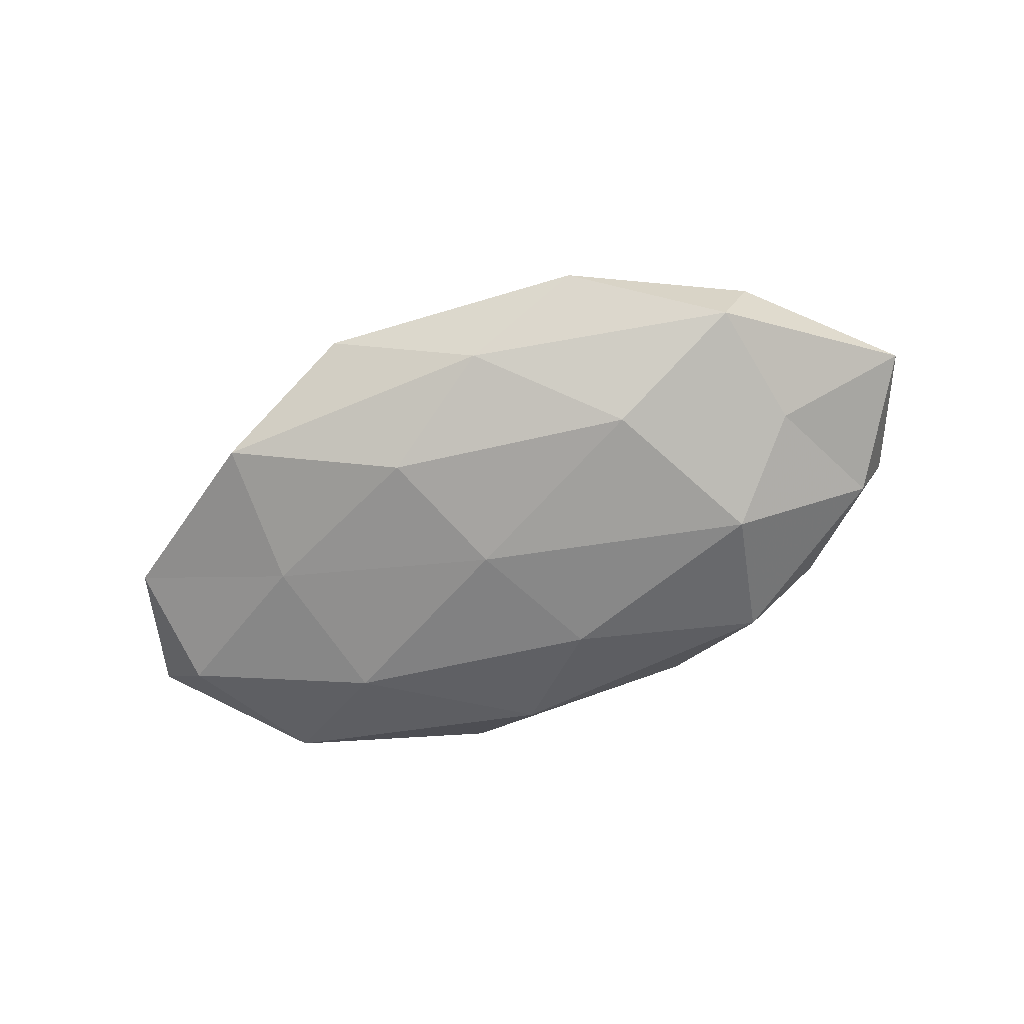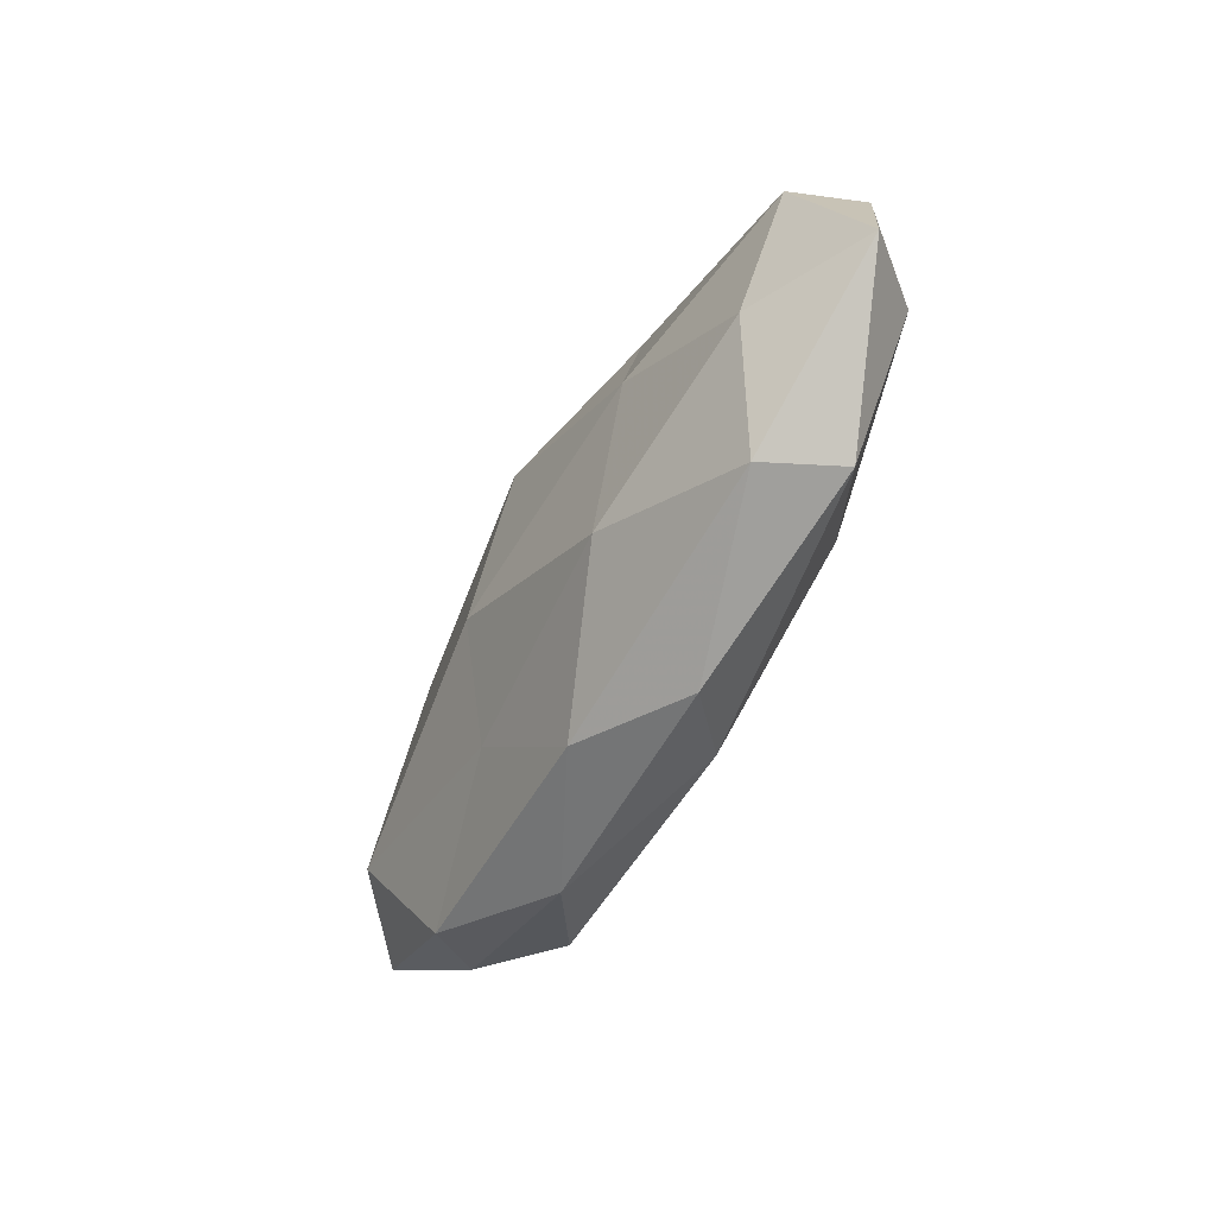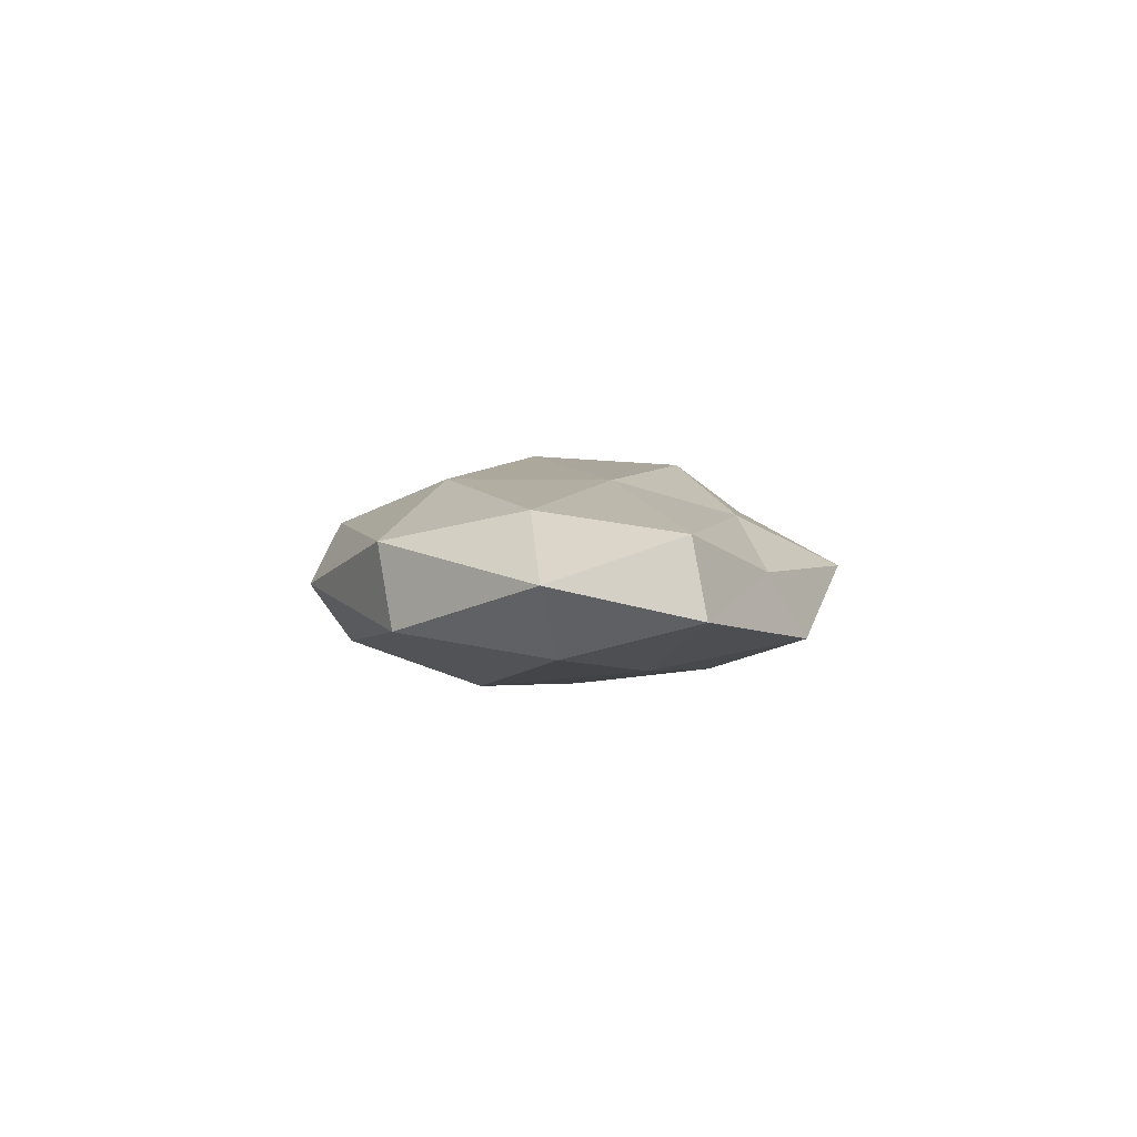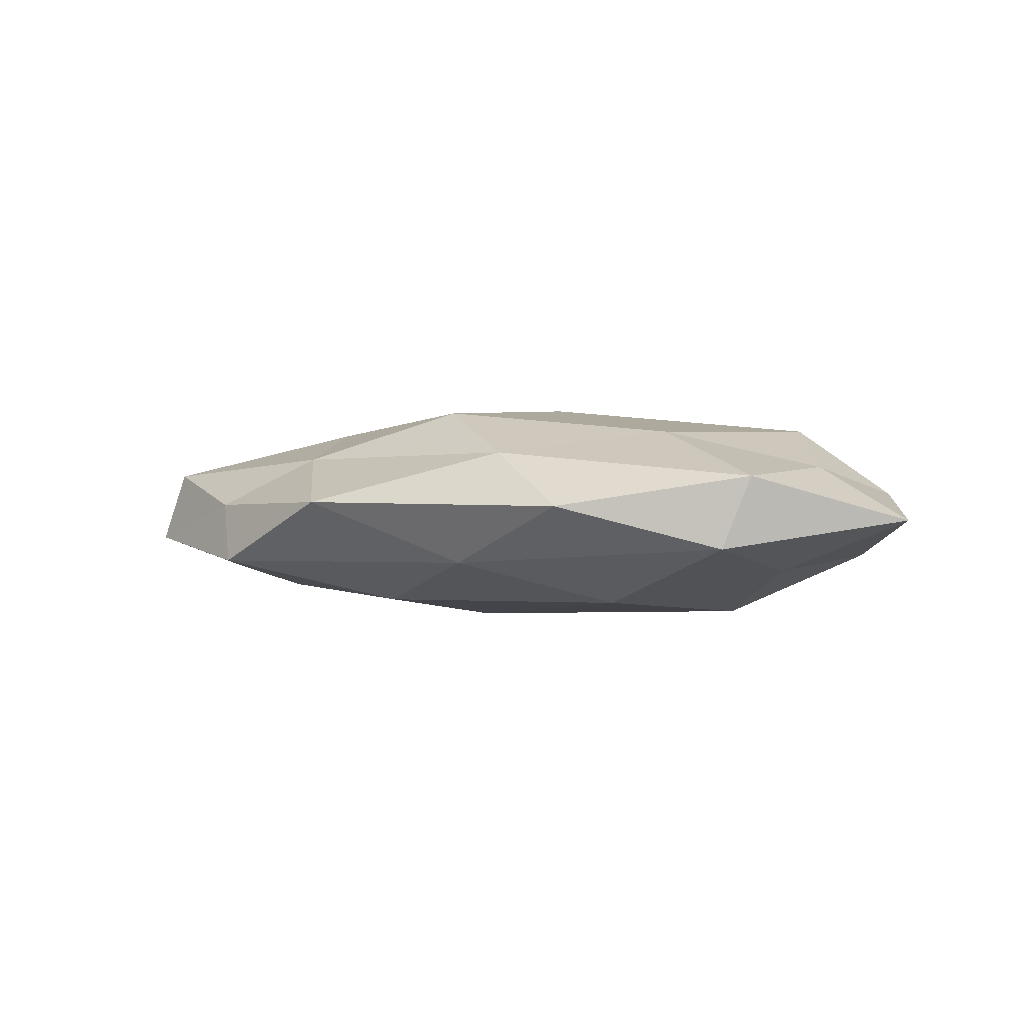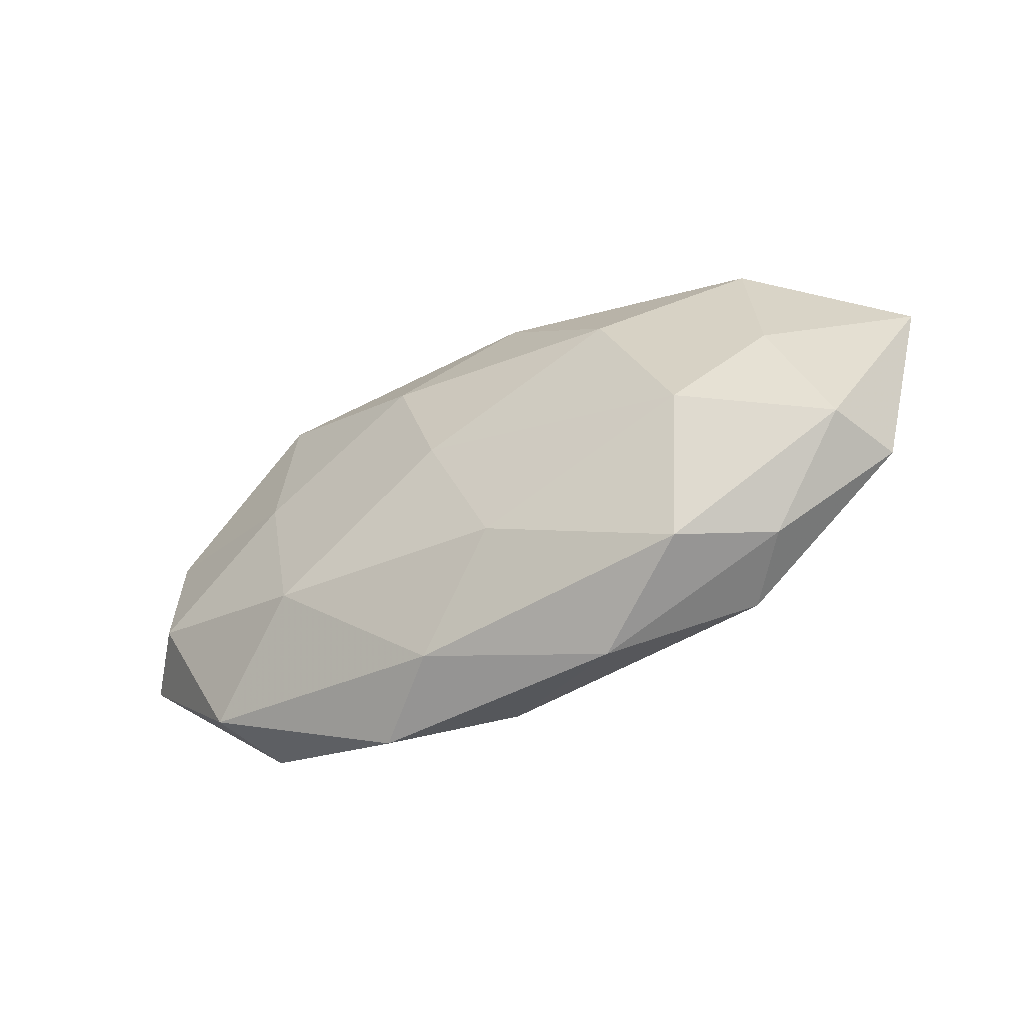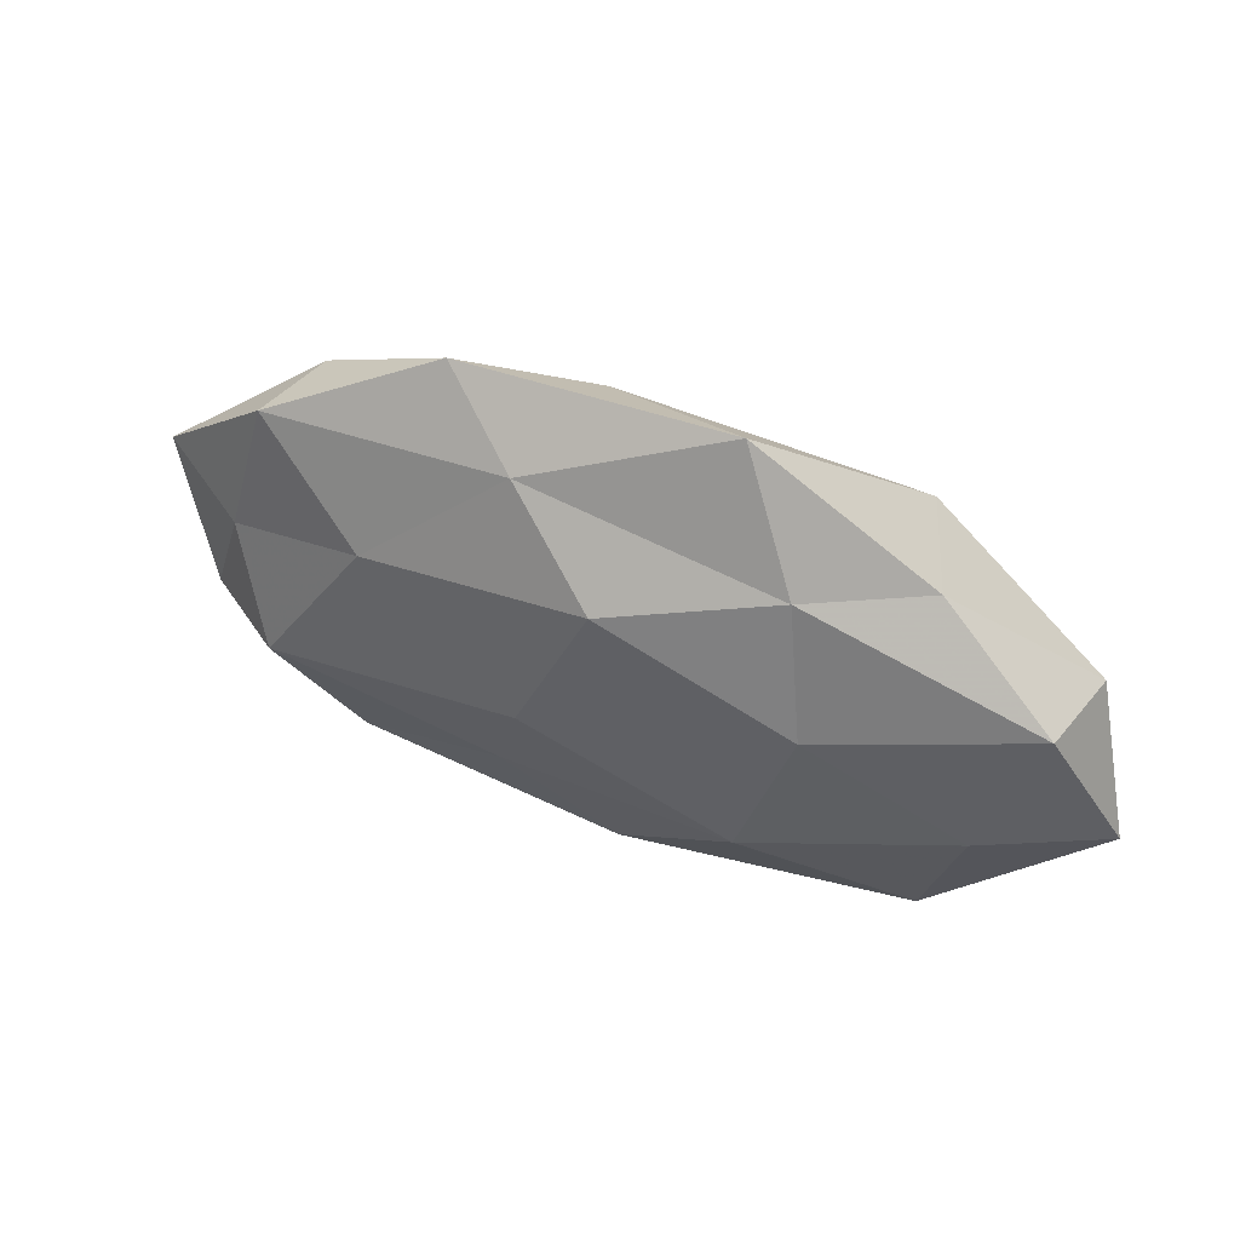
<metadata>
{"format":"obj","ext":"obj","renderer":"f3d","projection":"perspective","resolution":1024,"background":"white","views":[{"elev":-65.5,"azim":-159.2,"up":"+Z"},{"elev":-52.1,"azim":62.7,"up":"+Y"},{"elev":2.3,"azim":85.6,"up":"+Z"},{"elev":-1.1,"azim":-155.2,"up":"+Z"},{"elev":-43.5,"azim":-149.6,"up":"+Y"},{"elev":45.7,"azim":24.8,"up":"+Y"}]}
</metadata>
<code>
v 0.02601 -0.0105 -0.0116
v -0.03743 0.02058 -0.004589
v -0.02037 0.0139 -0.01151
v -0.005921 -0.002504 0.01486
v 0.03069 0.02588 -0.006085
v -0.004746 0.02726 -0.006276
v 0.02129 0.0194 0.00763
v -0.004502 -0.01409 -0.01266
v 0.00692 -0.0256 -0.007807
v -0.0404 0.005116 -0.007406
v 0.01805 -0.01413 0.01186
v 0.04015 -0.02034 -0.004387
v -0.03688 -0.02076 -0.001307
v 0.002197 0.01483 0.01367
v -0.04481 0.002881 0.006073
v 0.03458 0.02079 0.001558
v -0.03037 -0.005196 -0.01303
v -0.02703 -0.02229 -0.008468
v 0.01645 -0.03011 -0.000404
v -0.0505 -0.01118 0.002916
v -0.01414 -0.02921 -0.001059
v 0.003096 0.002239 -0.01359
v -0.05687 0.005397 -0.0009529
v -0.0108 -0.01583 0.01014
v 0.01338 0.03307 0.001461
v -0.01955 0.03103 0.000664
v 0.02443 0.004494 0.01172
v -0.009094 0.02448 0.007733
v 0.009625 0.01792 -0.01129
v 0.0371 -0.02191 0.005113
v 0.05624 -0.005675 0.001231
v -0.02608 0.009468 0.01079
v 0.04244 -0.005808 0.00852
v 0.04865 0.01038 0.006087
v -0.03865 -0.0094 0.01153
v -0.04714 -0.009637 -0.005366
v 0.002199 -0.02698 0.006431
v -0.03058 -0.02386 0.00582
v 0.05098 0.01176 -0.002843
v 0.03064 0.007927 -0.009605
v 0.04899 -0.003425 -0.006744
v -0.04078 0.01934 0.004426
f 6 3 2
f 9 8 1
f 2 3 10
f 9 1 12
f 17 10 3
f 18 8 9
f 18 17 8
f 19 9 12
f 18 9 21
f 13 18 21
f 21 9 19
f 22 1 8
f 17 3 22
f 8 17 22
f 10 23 2
f 20 15 23
f 11 4 24
f 5 6 25
f 16 5 25
f 16 25 7
f 26 6 2
f 25 6 26
f 27 4 11
f 27 14 4
f 7 14 27
f 7 28 14
f 25 28 7
f 25 26 28
f 6 29 3
f 5 29 6
f 22 3 29
f 12 30 19
f 31 30 12
f 32 4 14
f 14 28 32
f 33 27 11
f 11 30 33
f 31 33 30
f 16 7 34
f 7 27 34
f 34 27 33
f 34 33 31
f 20 35 15
f 35 24 4
f 35 4 32
f 15 35 32
f 36 10 17
f 13 36 18
f 36 17 18
f 13 20 36
f 36 23 10
f 20 23 36
f 21 19 37
f 24 37 11
f 37 30 11
f 37 19 30
f 13 38 20
f 13 21 38
f 38 35 20
f 38 24 35
f 21 37 38
f 38 37 24
f 16 39 5
f 16 34 39
f 34 31 39
f 40 1 22
f 5 40 29
f 29 40 22
f 39 40 5
f 12 1 41
f 41 31 12
f 39 31 41
f 40 41 1
f 39 41 40
f 23 42 2
f 23 15 42
f 2 42 26
f 28 26 42
f 32 42 15
f 28 42 32

</code>
